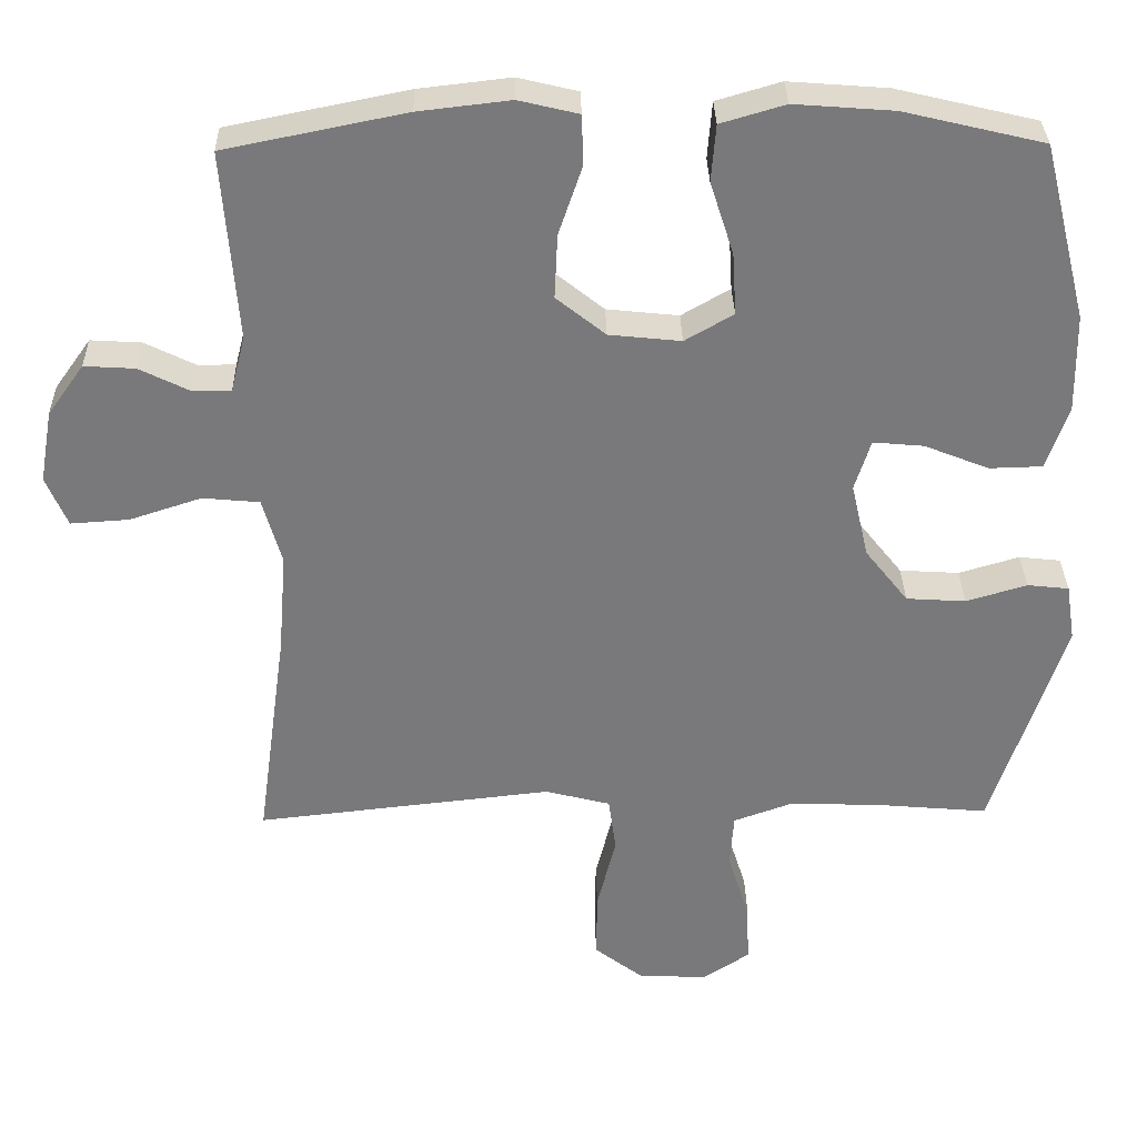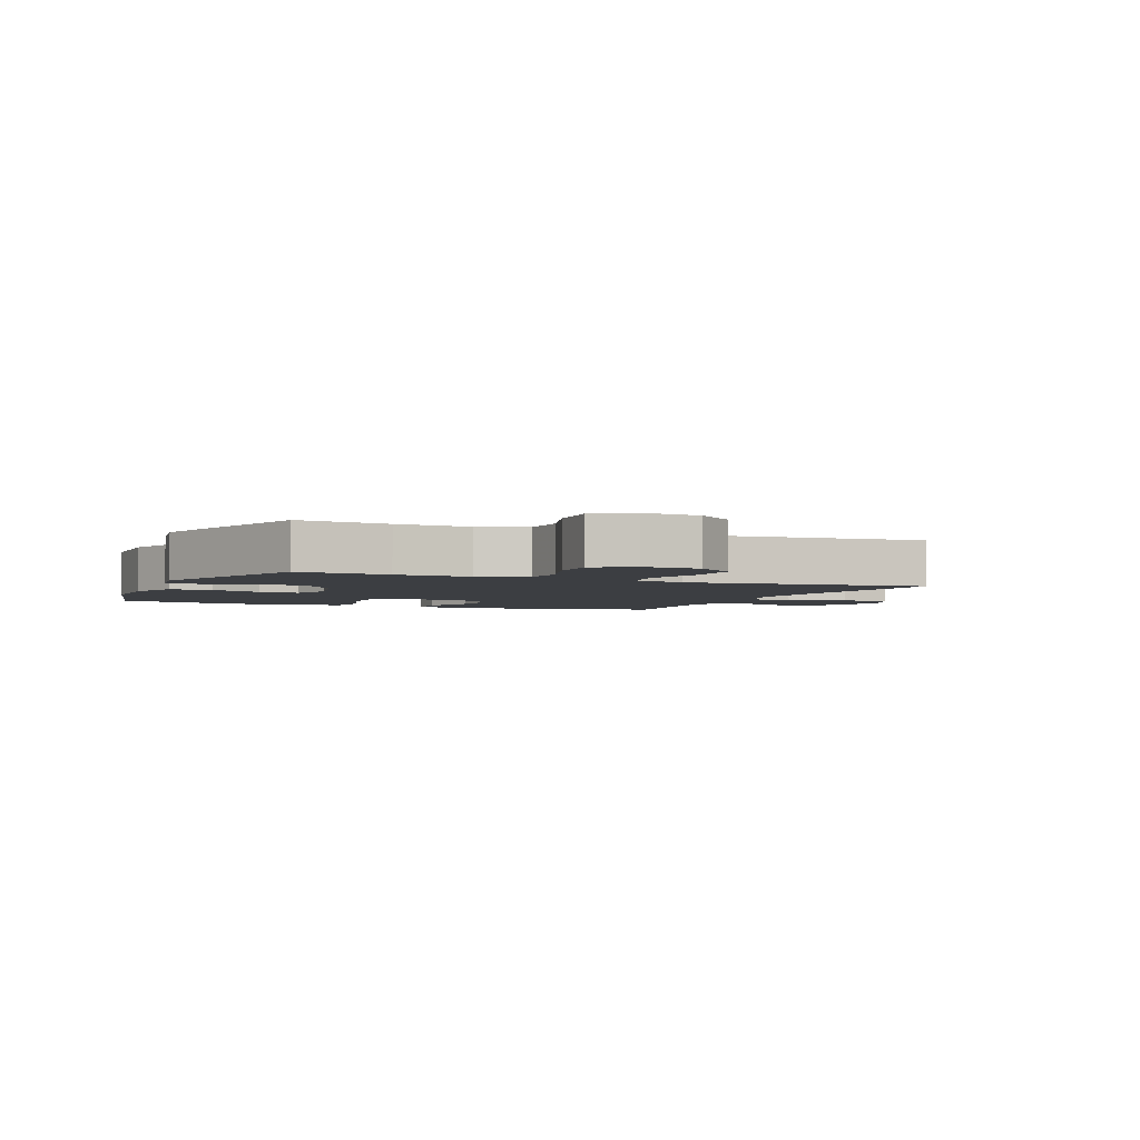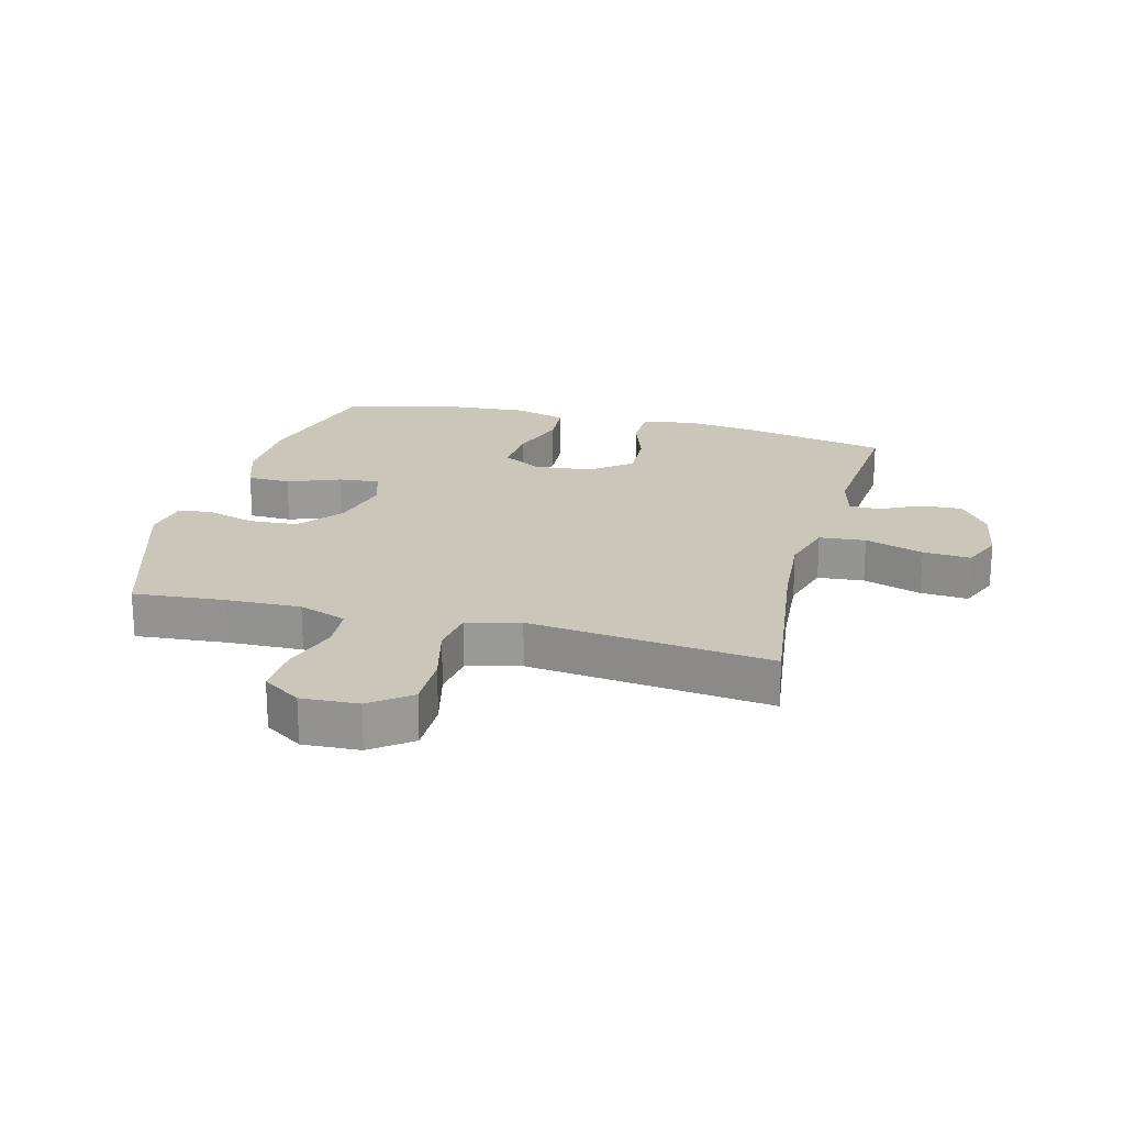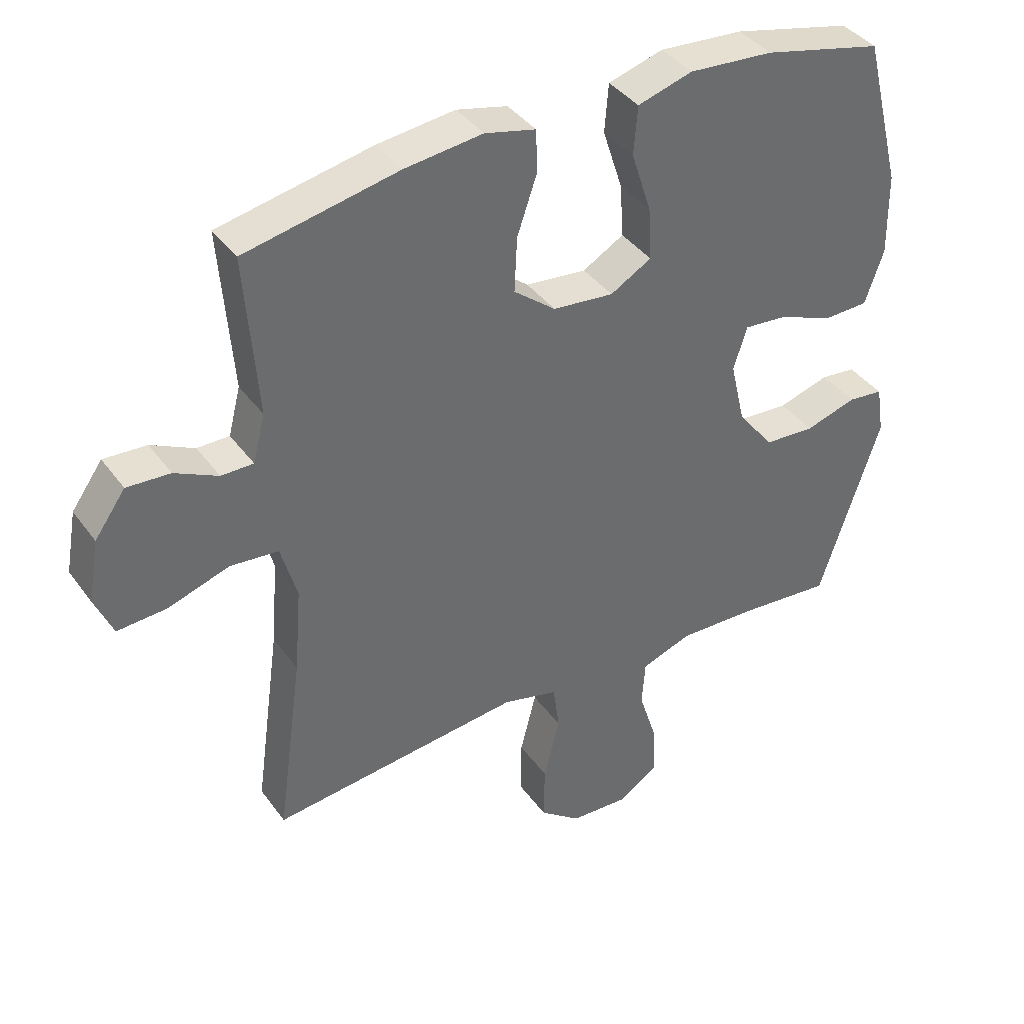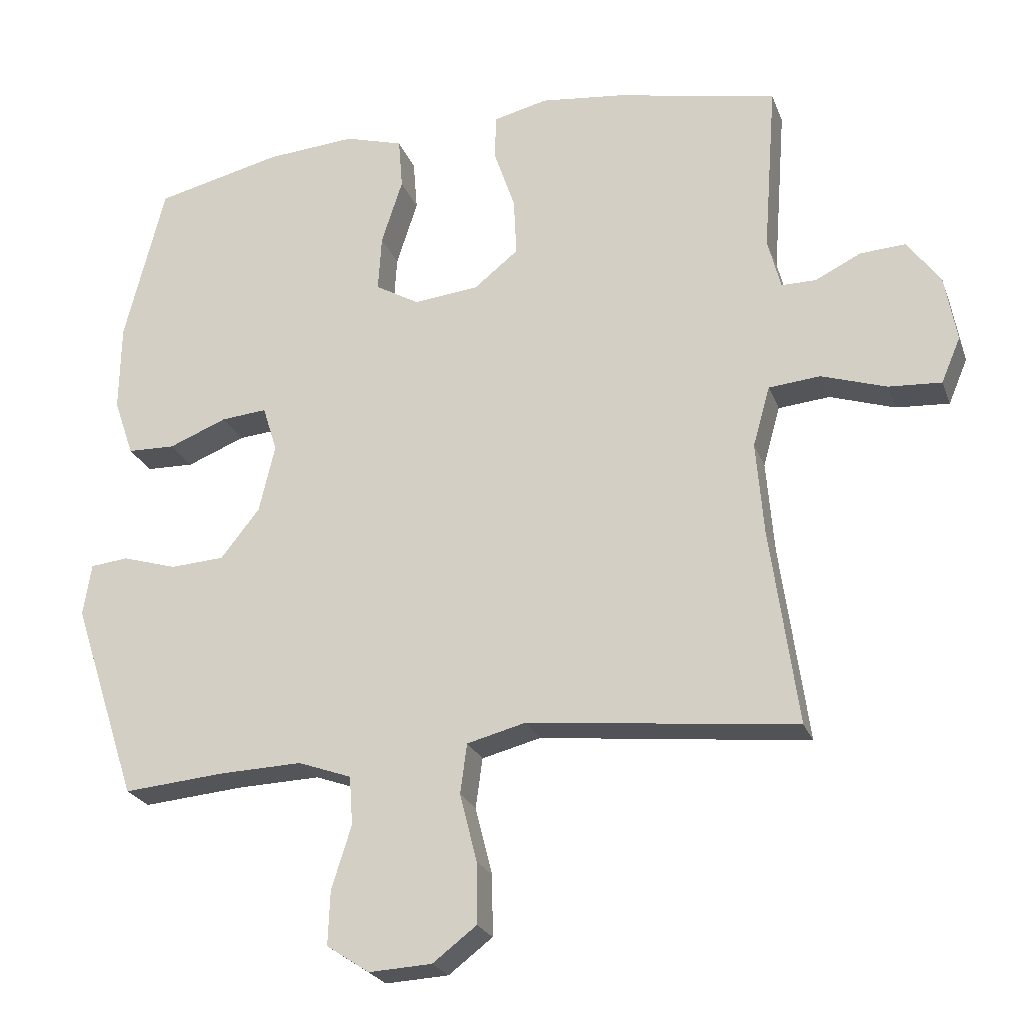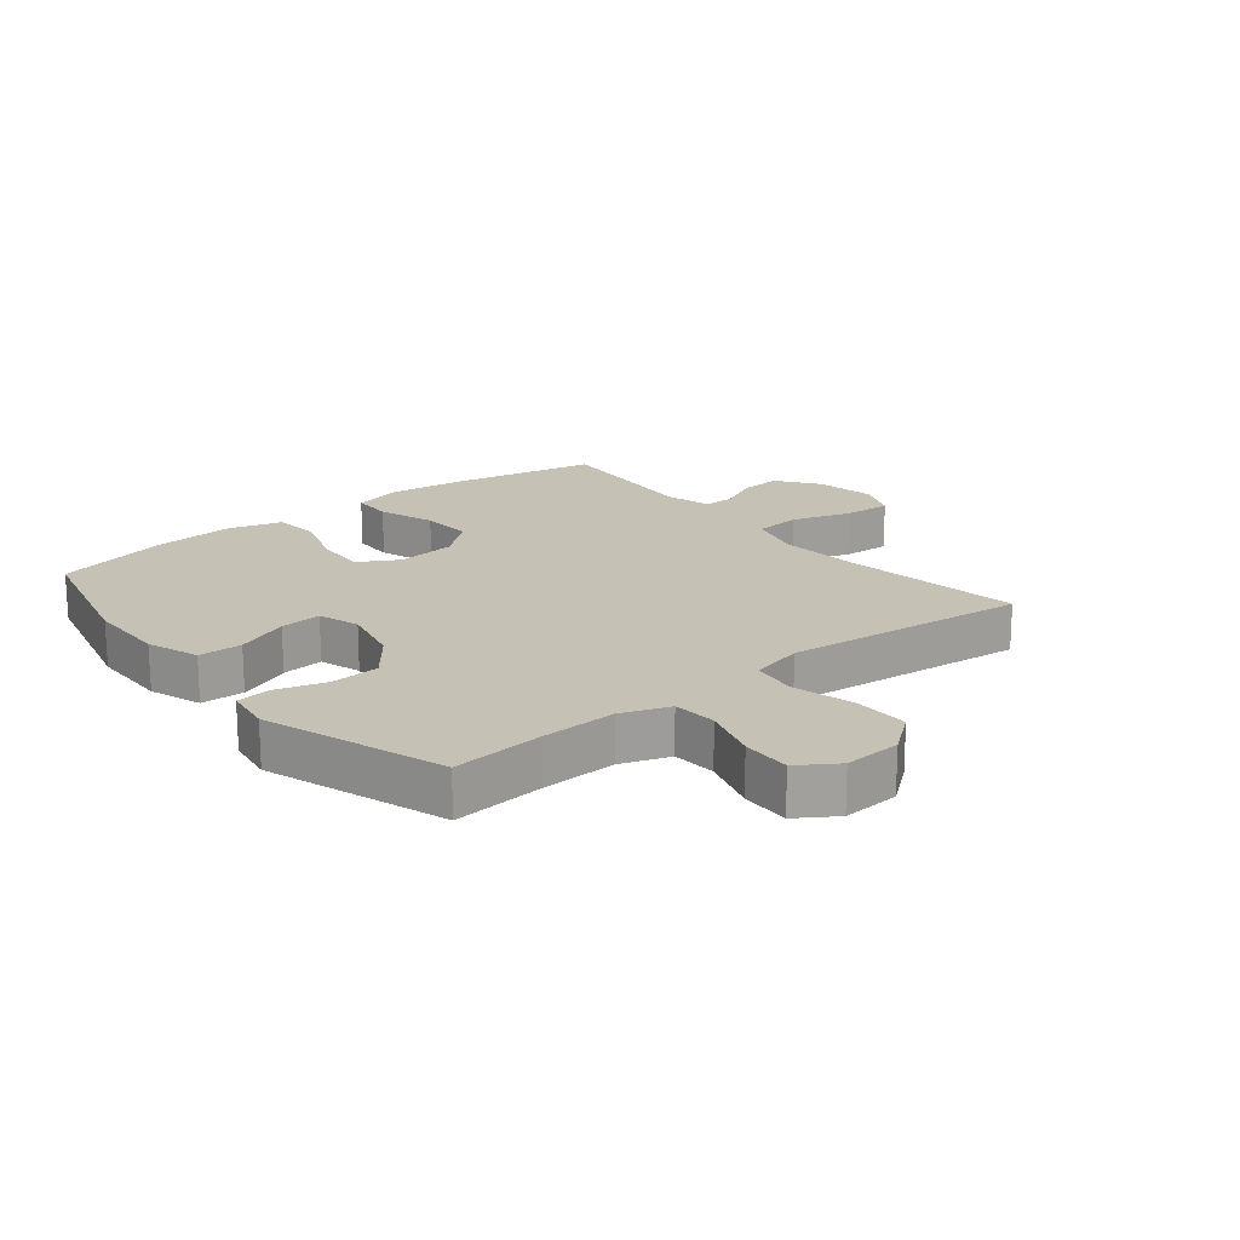
<metadata>
{"format":"obj","ext":"obj","renderer":"f3d","projection":"perspective","resolution":1024,"background":"white","views":[{"elev":32.2,"azim":-1.2,"up":"+Z"},{"elev":-3.2,"azim":156.5,"up":"+Y"},{"elev":21.1,"azim":-165.1,"up":"+Y"},{"elev":39.3,"azim":-32.1,"up":"+Z"},{"elev":-23.8,"azim":-162.6,"up":"+Z"},{"elev":18.7,"azim":140.8,"up":"+Y"}]}
</metadata>
<code>
v 0.5 0.07 0.5
v 0.559 0.07 0.266
v 0.561 0.07 0.137
v 0.532 0.07 0.053
v 0.462 0.07 0.051
v 0.377 0.07 0.085
v 0.31 0.07 0.091
v 0.289 0.07 0.024
v 0.312 0.07 -0.075
v 0.369 0.07 -0.147
v 0.448 0.07 -0.152
v 0.528 0.07 -0.128
v 0.583 0.07 -0.134
v 0.595 0.07 -0.21
v 0.5 0.07 -0.5
v 0.351 0.07 -0.487
v 0.231 0.07 -0.483
v 0.153 0.07 -0.511
v 0.148 0.07 -0.582
v 0.177 0.07 -0.674
v 0.18 0.07 -0.753
v 0.118 0.07 -0.794
v 0.026 0.07 -0.789
v -0.038 0.07 -0.74
v -0.037 0.07 -0.651
v -0.012 0.07 -0.552
v -0.022 0.07 -0.479
v -0.108 0.07 -0.457
v -0.236 0.07 -0.471
v -0.5 0.07 -0.5
v -0.46 0.07 -0.211
v -0.449 0.07 -0.076
v -0.474 0.07 0.012
v -0.549 0.07 0.019
v -0.644 0.07 -0.012
v -0.721 0.07 -0.017
v -0.749 0.07 0.049
v -0.732 0.07 0.145
v -0.684 0.07 0.212
v -0.617 0.07 0.208
v -0.55 0.07 0.175
v -0.5 0.07 0.175
v -0.481 0.07 0.249
v -0.5 0.07 0.5
v -0.262 0.07 0.548
v -0.141 0.07 0.562
v -0.062 0.07 0.543
v -0.06 0.07 0.477
v -0.091 0.07 0.386
v -0.095 0.07 0.301
v -0.03 0.07 0.249
v 0.065 0.07 0.239
v 0.129 0.07 0.276
v 0.124 0.07 0.358
v 0.093 0.07 0.454
v 0.099 0.07 0.529
v 0.184 0.07 0.554
v 0.315 0.07 0.544
v 0.5 0 0.5
v 0.559 0 0.266
v 0.561 0 0.137
v 0.532 0 0.053
v 0.462 0 0.051
v 0.377 0 0.085
v 0.31 0 0.091
v 0.289 0 0.024
v 0.312 0 -0.075
v 0.369 0 -0.147
v 0.448 0 -0.152
v 0.528 0 -0.128
v 0.583 0 -0.134
v 0.595 0 -0.21
v 0.5 0 -0.5
v 0.351 0 -0.487
v 0.231 0 -0.483
v 0.153 0 -0.511
v 0.148 0 -0.582
v 0.177 0 -0.674
v 0.18 0 -0.753
v 0.118 0 -0.794
v 0.026 0 -0.789
v -0.038 0 -0.74
v -0.037 0 -0.651
v -0.012 0 -0.552
v -0.022 0 -0.479
v -0.108 0 -0.457
v -0.236 0 -0.471
v -0.5 0 -0.5
v -0.46 0 -0.211
v -0.449 0 -0.076
v -0.474 0 0.012
v -0.549 0 0.019
v -0.644 0 -0.012
v -0.721 0 -0.017
v -0.749 0 0.049
v -0.732 0 0.145
v -0.684 0 0.212
v -0.617 0 0.208
v -0.55 0 0.175
v -0.5 0 0.175
v -0.481 0 0.249
v -0.5 0 0.5
v -0.262 0 0.548
v -0.141 0 0.562
v -0.062 0 0.543
v -0.06 0 0.477
v -0.091 0 0.386
v -0.095 0 0.301
v -0.03 0 0.249
v 0.065 0 0.239
v 0.129 0 0.276
v 0.124 0 0.358
v 0.093 0 0.454
v 0.099 0 0.529
v 0.184 0 0.554
v 0.315 0 0.544
f 54 55 56 57
f 53 54 57 58
f 46 47 48 49
f 46 49 50
f 43 44 45 46
f 42 43 46 50
f 38 39 40 41
f 38 41 42
f 37 38 42
f 34 35 36 37
f 33 34 37 42
f 32 33 42 50
f 29 30 31
f 28 29 31 32
f 27 28 32 50
f 23 24 25 26
f 19 20 21 22
f 18 19 22 23
f 13 14 15 16
f 11 12 13 16
f 10 11 16 17
f 9 10 17 18
f 3 4 5 6
f 3 6 7
f 2 3 7
f 53 58 1 2
f 52 53 2 7
f 51 52 7 8
f 26 27 50 51
f 18 23 26 51
f 8 9 18 51
f 115 114 113 112
f 116 115 112 111
f 107 106 105 104
f 108 107 104
f 104 103 102 101
f 108 104 101 100
f 99 98 97 96
f 100 99 96
f 100 96 95
f 95 94 93 92
f 100 95 92 91
f 108 100 91 90
f 89 88 87
f 90 89 87 86
f 108 90 86 85
f 84 83 82 81
f 80 79 78 77
f 81 80 77 76
f 74 73 72 71
f 74 71 70 69
f 75 74 69 68
f 76 75 68 67
f 64 63 62 61
f 65 64 61
f 65 61 60
f 60 59 116 111
f 65 60 111 110
f 66 65 110 109
f 109 108 85 84
f 109 84 81 76
f 109 76 67 66
f 1 59 60 2
f 2 60 61 3
f 3 61 62 4
f 4 62 63 5
f 5 63 64 6
f 6 64 65 7
f 7 65 66 8
f 8 66 67 9
f 9 67 68 10
f 10 68 69 11
f 11 69 70 12
f 12 70 71 13
f 13 71 72 14
f 14 72 73 15
f 15 73 74 16
f 16 74 75 17
f 17 75 76 18
f 18 76 77 19
f 19 77 78 20
f 20 78 79 21
f 21 79 80 22
f 22 80 81 23
f 23 81 82 24
f 24 82 83 25
f 25 83 84 26
f 26 84 85 27
f 27 85 86 28
f 28 86 87 29
f 29 87 88 30
f 30 88 89 31
f 31 89 90 32
f 32 90 91 33
f 33 91 92 34
f 34 92 93 35
f 35 93 94 36
f 36 94 95 37
f 37 95 96 38
f 38 96 97 39
f 39 97 98 40
f 40 98 99 41
f 41 99 100 42
f 42 100 101 43
f 43 101 102 44
f 44 102 103 45
f 45 103 104 46
f 46 104 105 47
f 47 105 106 48
f 48 106 107 49
f 49 107 108 50
f 50 108 109 51
f 51 109 110 52
f 52 110 111 53
f 53 111 112 54
f 54 112 113 55
f 55 113 114 56
f 56 114 115 57
f 57 115 116 58
f 58 116 59 1

</code>
